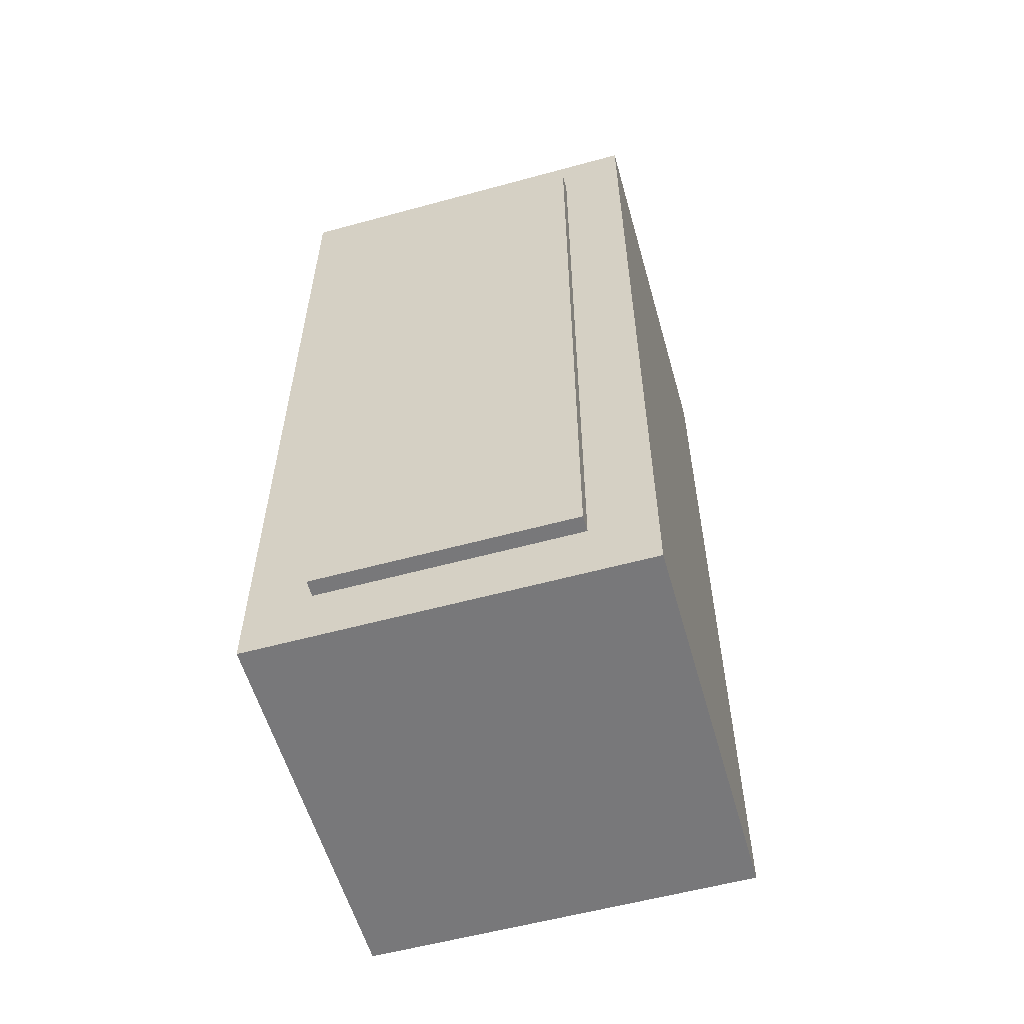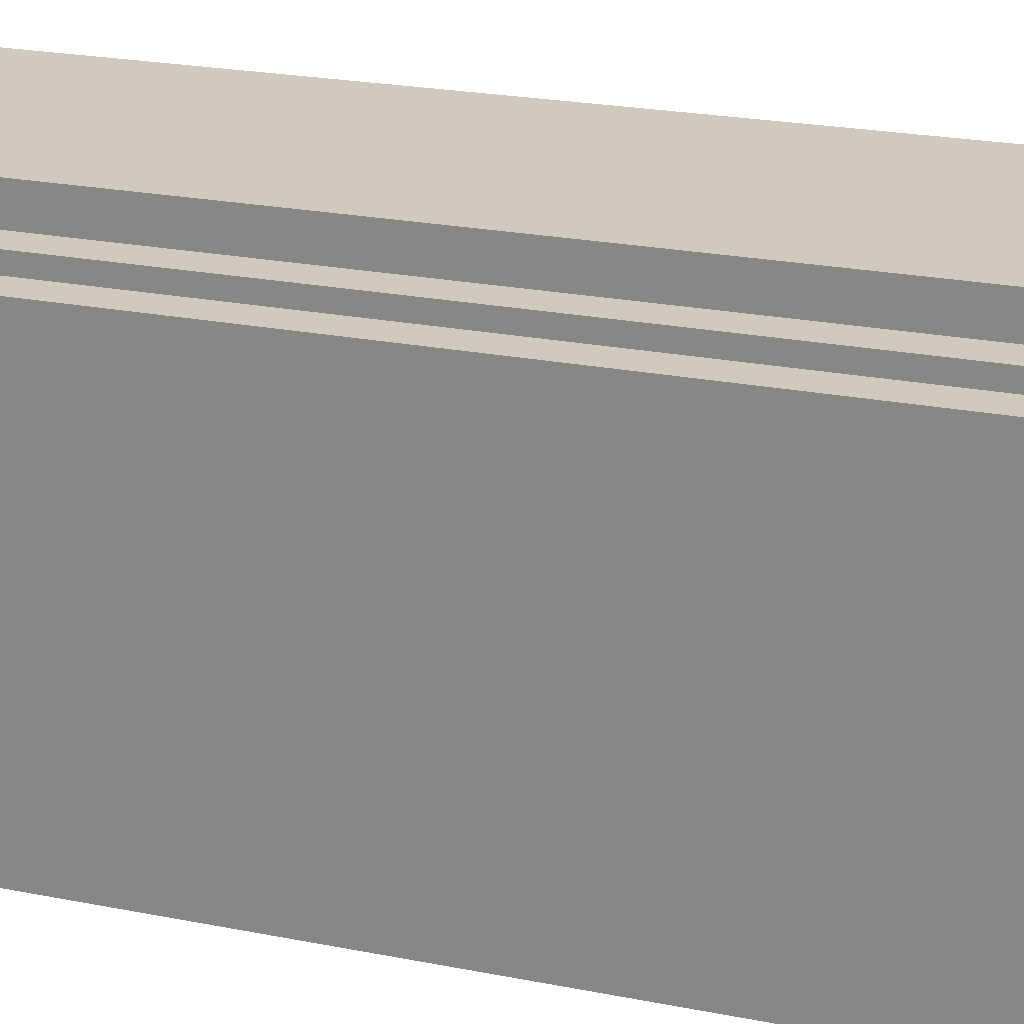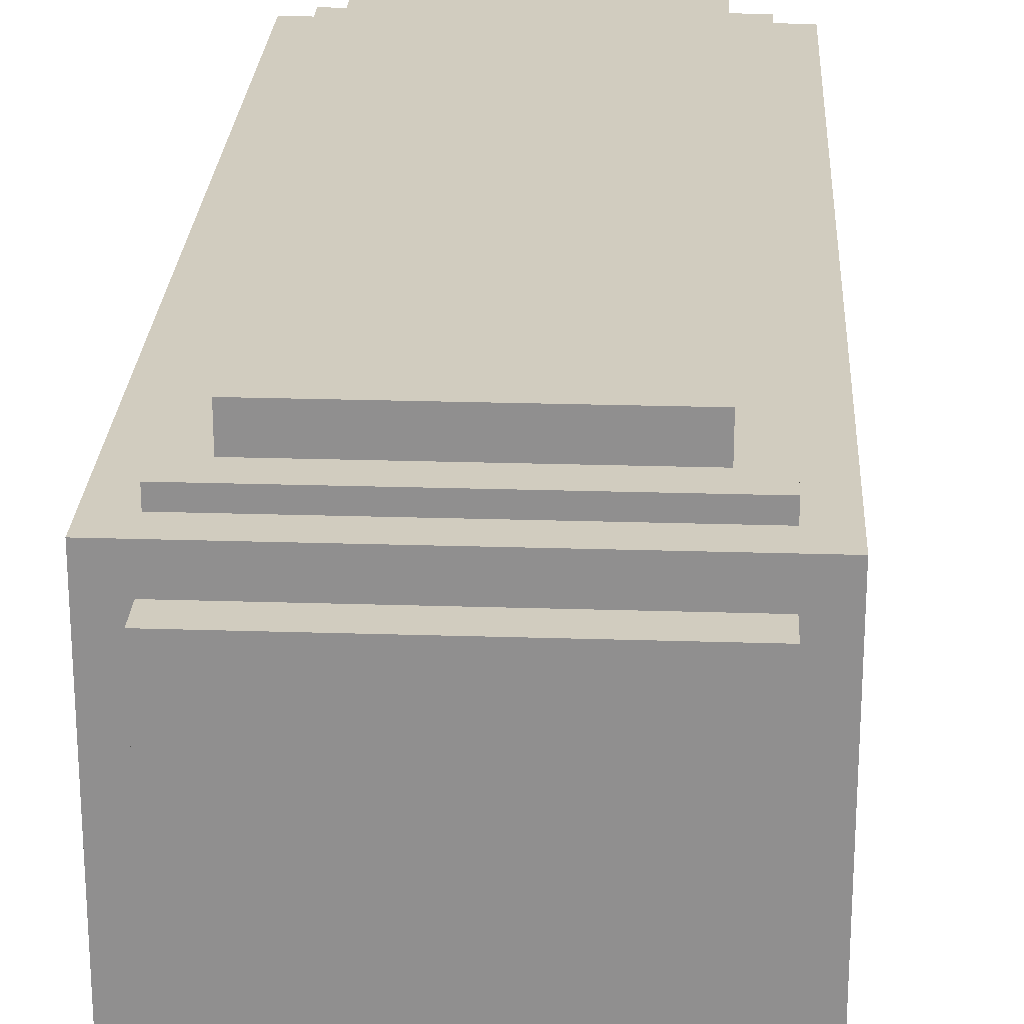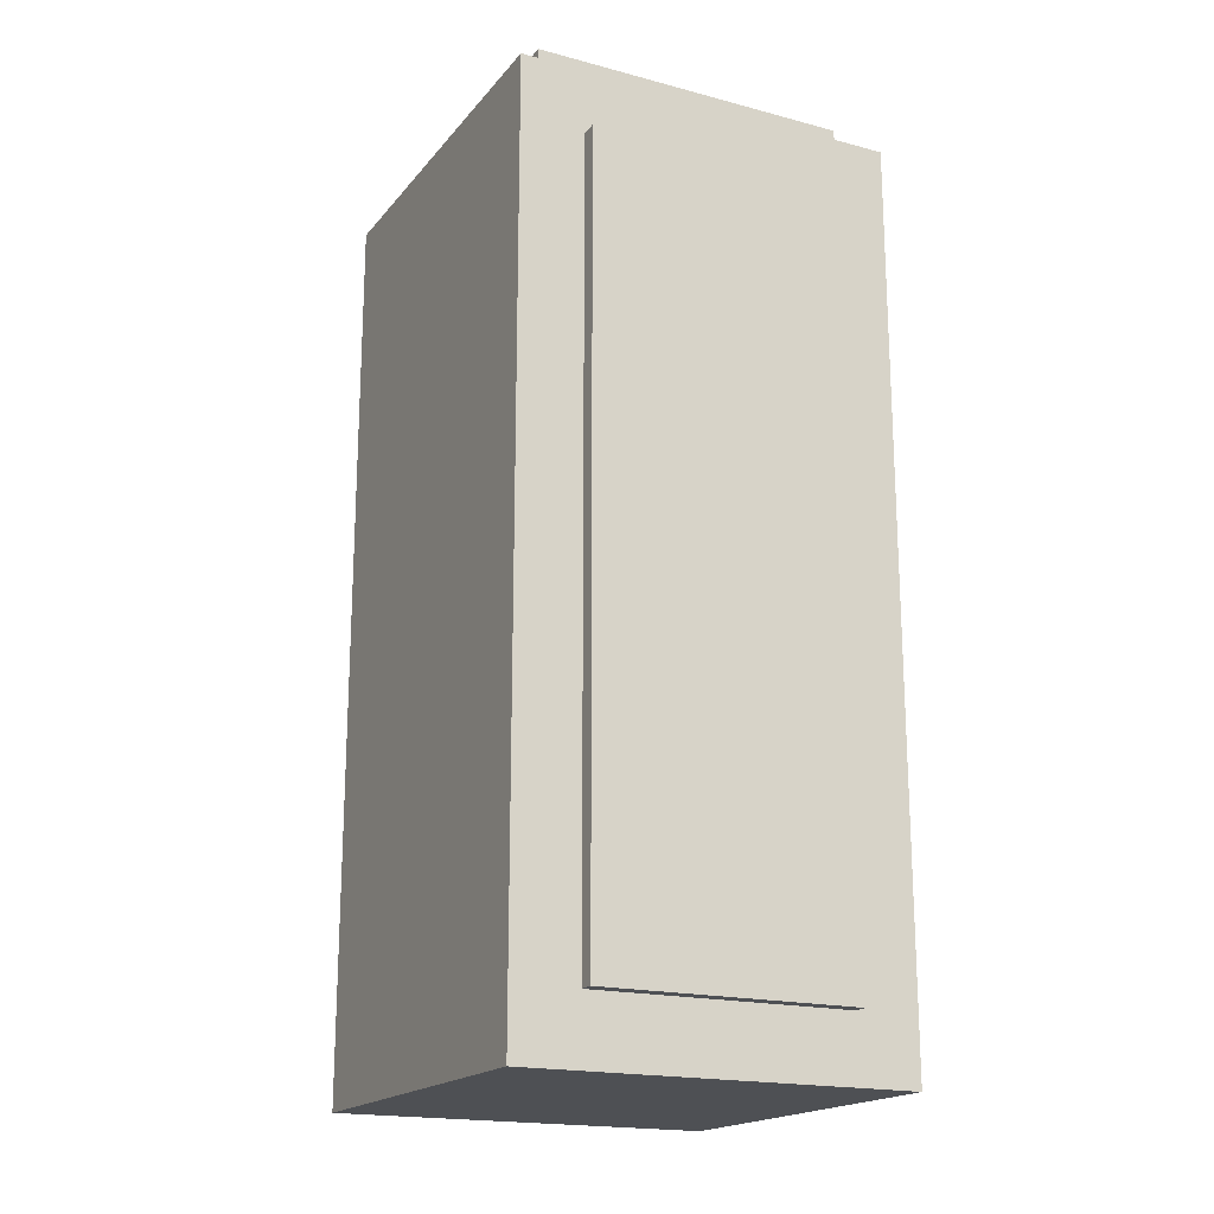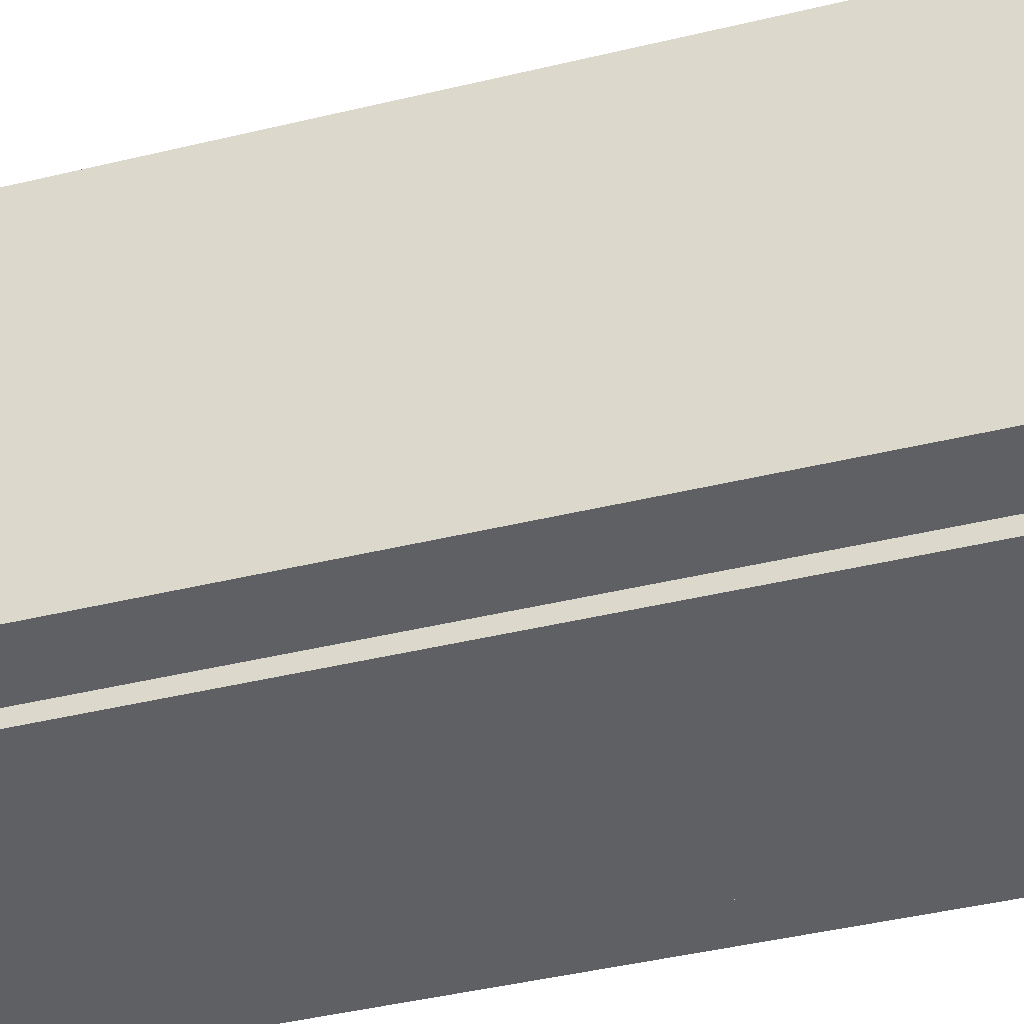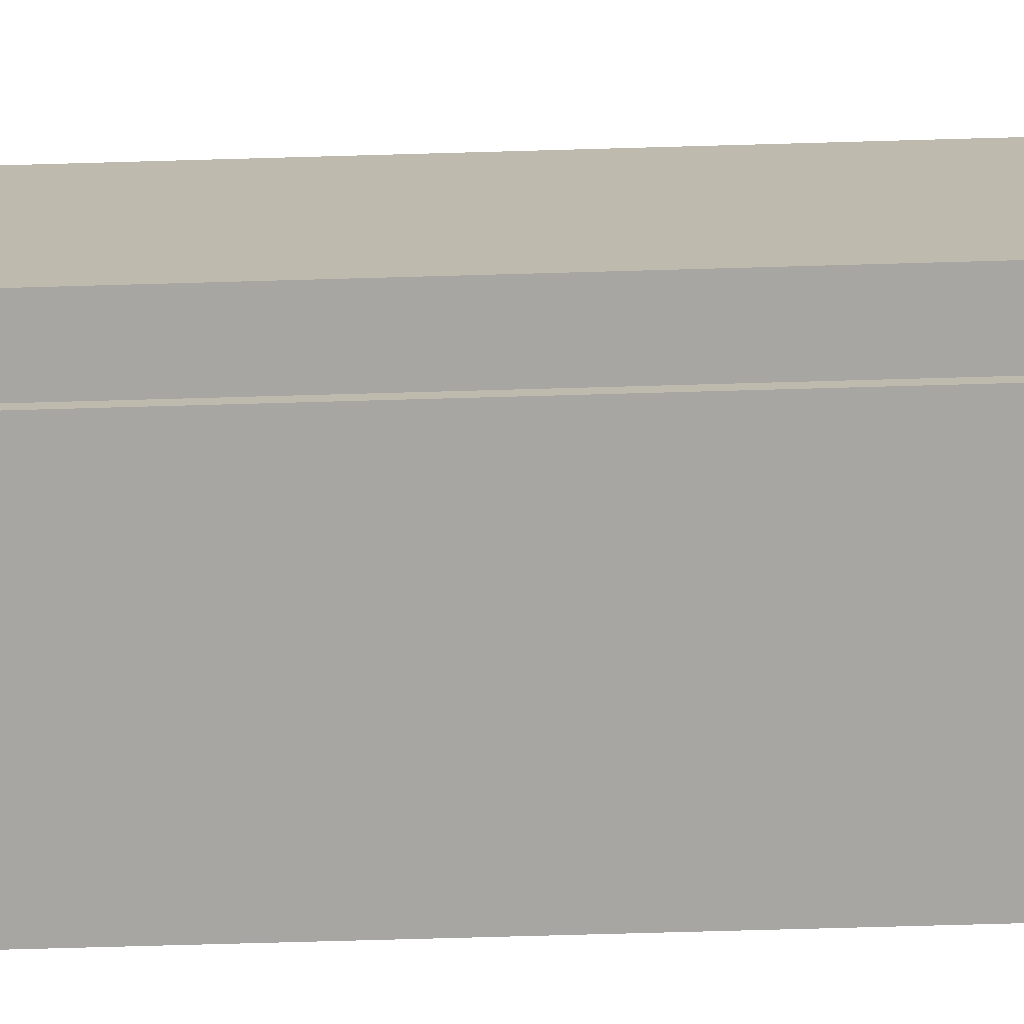
<metadata>
{"format":"obj","ext":"obj","renderer":"f3d","projection":"perspective","resolution":1024,"background":"white","views":[{"elev":-57.5,"azim":15.8,"up":"+Z"},{"elev":22.8,"azim":-71.1,"up":"+Y"},{"elev":24.2,"azim":3.0,"up":"+Y"},{"elev":-18.6,"azim":-26.9,"up":"+Z"},{"elev":-44.9,"azim":-74.5,"up":"+Y"},{"elev":-74.2,"azim":91.6,"up":"+Y"}]}
</metadata>
<code>
o cube
v 0.125 0.4344 0.0625
v 0.125 0.4344 0.8125
v 0.125 0.3719 0.8125
v 0.125 0.3719 0.0625
v -0.125 0.3719 0.8125
v -0.125 0.4344 0.8125
v -0.125 0.4344 0.0625
v -0.125 0.3719 0.0625
v 0.1875 0.3875 0
v 0.1875 0.3875 0.875
v 0.1875 0.0125 0.875
v 0.1875 0.0125 -0
v -0.1875 0.0125 0.875
v -0.1875 0.3875 0.875
v -0.1875 0.3875 0
v -0.1875 0.0125 -0
v 0.1562 0.3563 0.1562
v 0.1562 0.3563 0.9062
v 0.1562 0.04375 0.9062
v 0.1562 0.04375 0.1562
v -0.1562 0.04375 0.9062
v -0.1562 0.3563 0.9062
v -0.1562 0.3563 0.1562
v -0.1562 0.04375 0.1562
v 0.1562 0.4031 0.03125
v 0.1562 0.4031 0.8438
v 0.1562 0.3406 0.8438
v 0.1562 0.3406 0.03125
v -0.1562 0.3406 0.8438
v -0.1562 0.4031 0.8438
v -0.1562 0.4031 0.03125
v -0.1562 0.3406 0.03125
v 0.125 0.05937 0.0625
v 0.125 0.05937 0.8125
v 0.125 -0.003125 0.8125
v 0.125 -0.003125 0.0625
v -0.125 -0.003125 0.8125
v -0.125 0.05937 0.8125
v -0.125 0.05937 0.0625
v -0.125 -0.003125 0.0625
f 1 2 3 4
f 5 6 7 8
f 6 2 1 7
f 4 3 5 8
f 3 2 6 5
f 7 1 4 8
f 9 10 11 12
f 13 14 15 16
f 14 10 9 15
f 12 11 13 16
f 11 10 14 13
f 15 9 12 16
f 17 18 19 20
f 21 22 23 24
f 22 18 17 23
f 20 19 21 24
f 19 18 22 21
f 23 17 20 24
f 25 26 27 28
f 29 30 31 32
f 30 26 25 31
f 28 27 29 32
f 27 26 30 29
f 31 25 28 32
f 33 34 35 36
f 37 38 39 40
f 38 34 33 39
f 36 35 37 40
f 35 34 38 37
f 39 33 36 40

</code>
